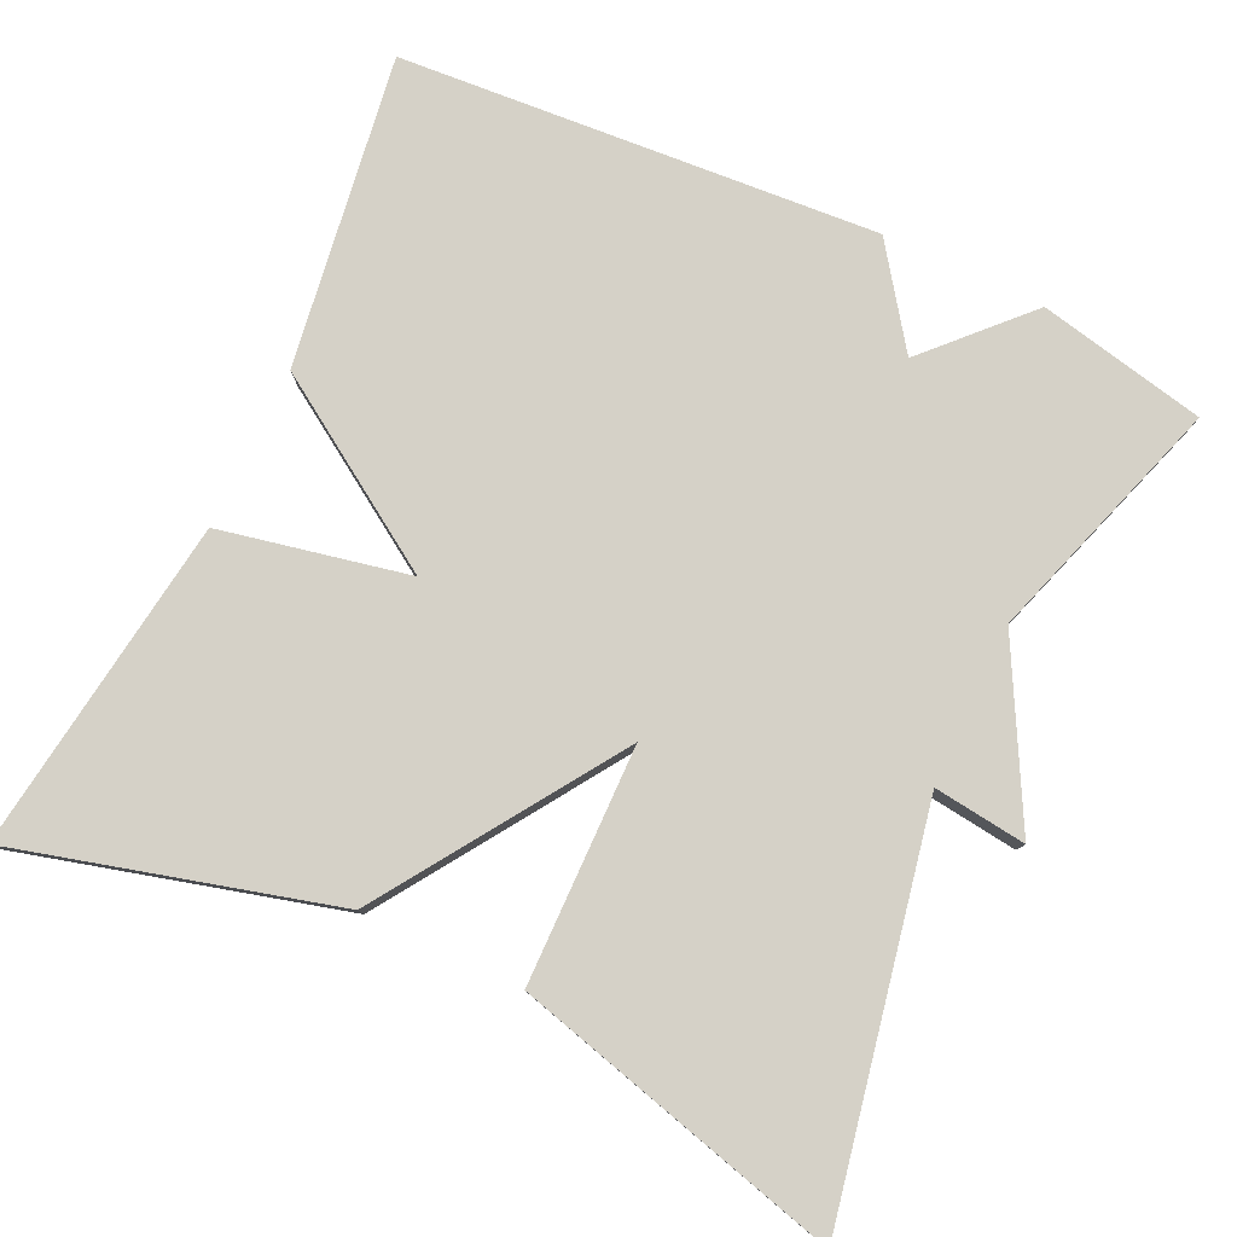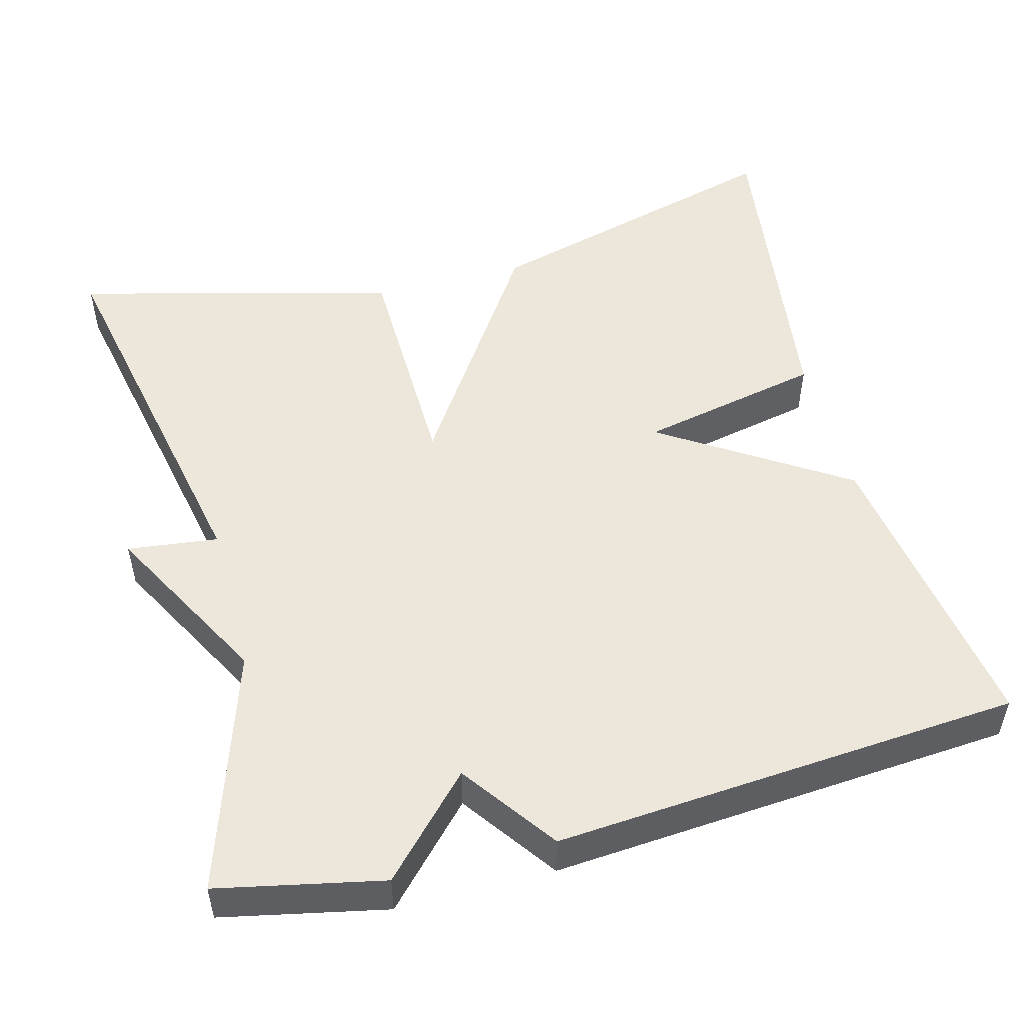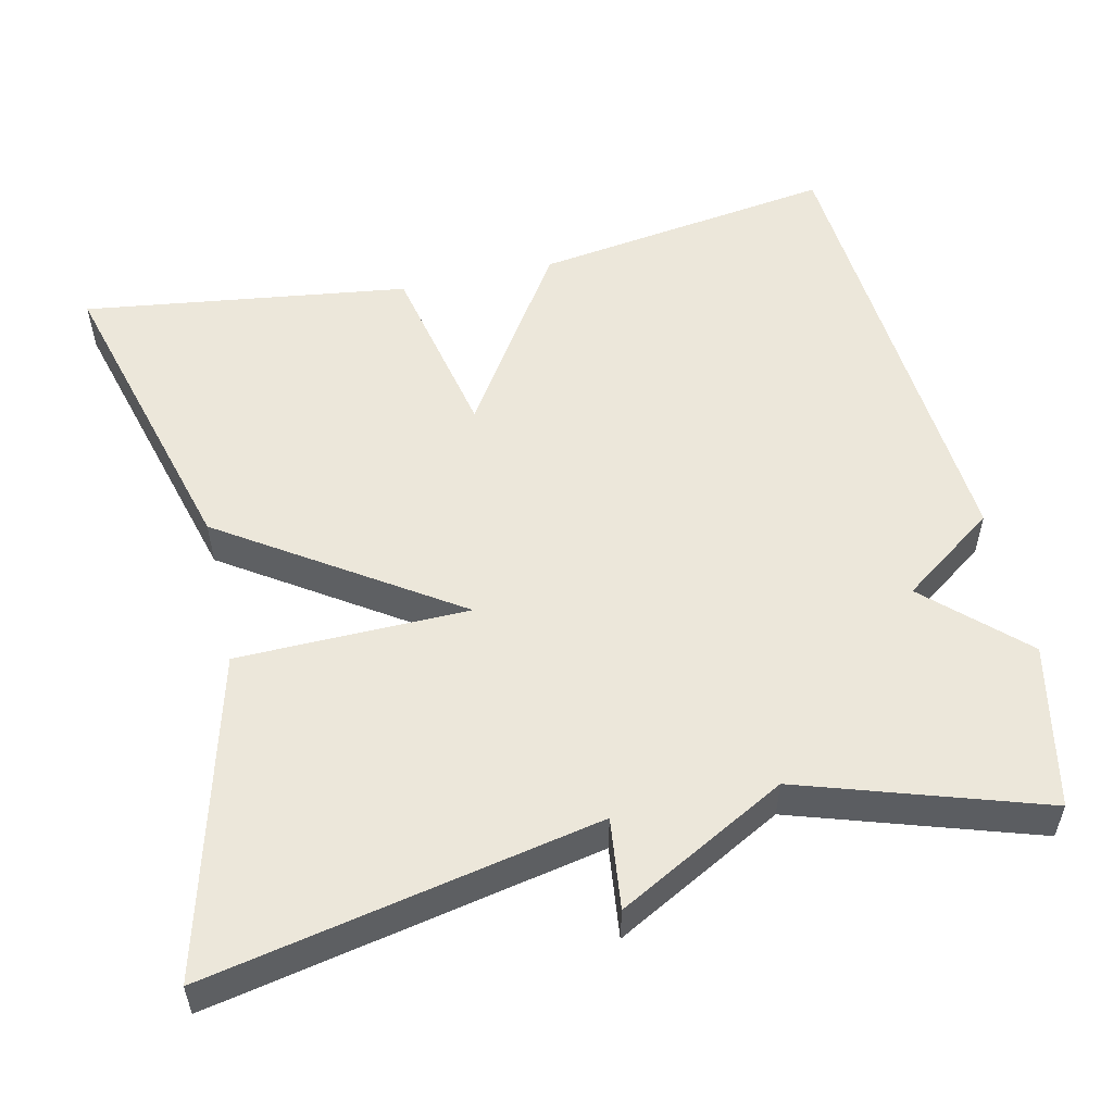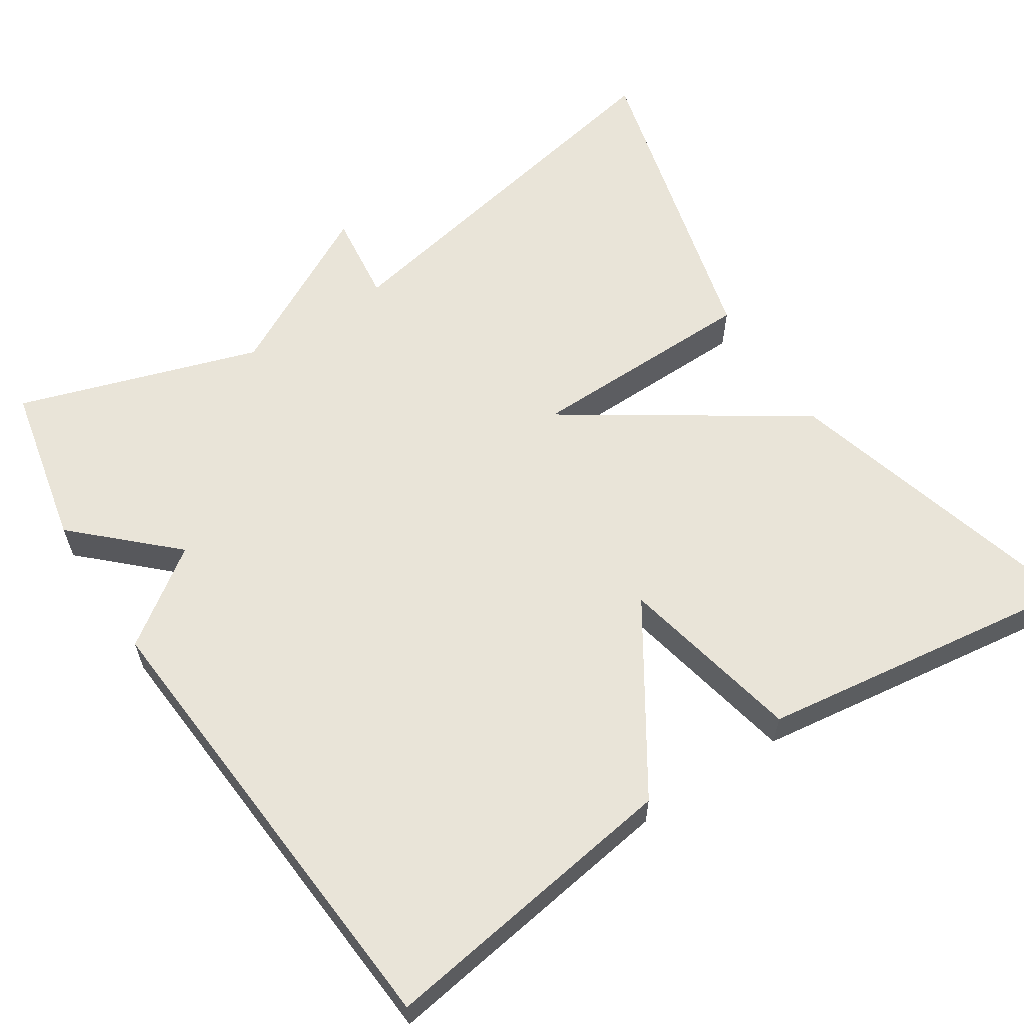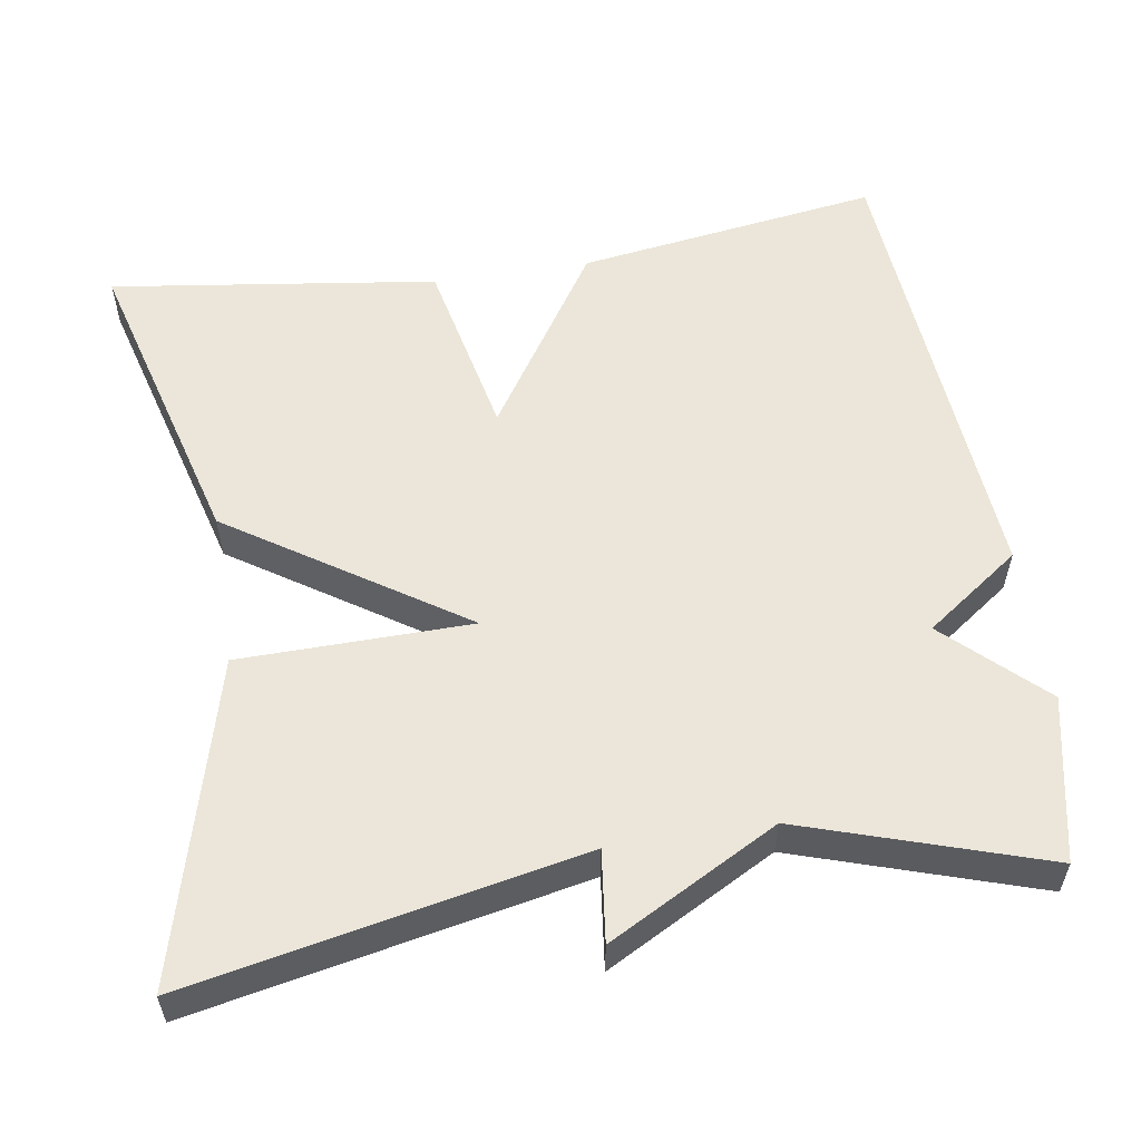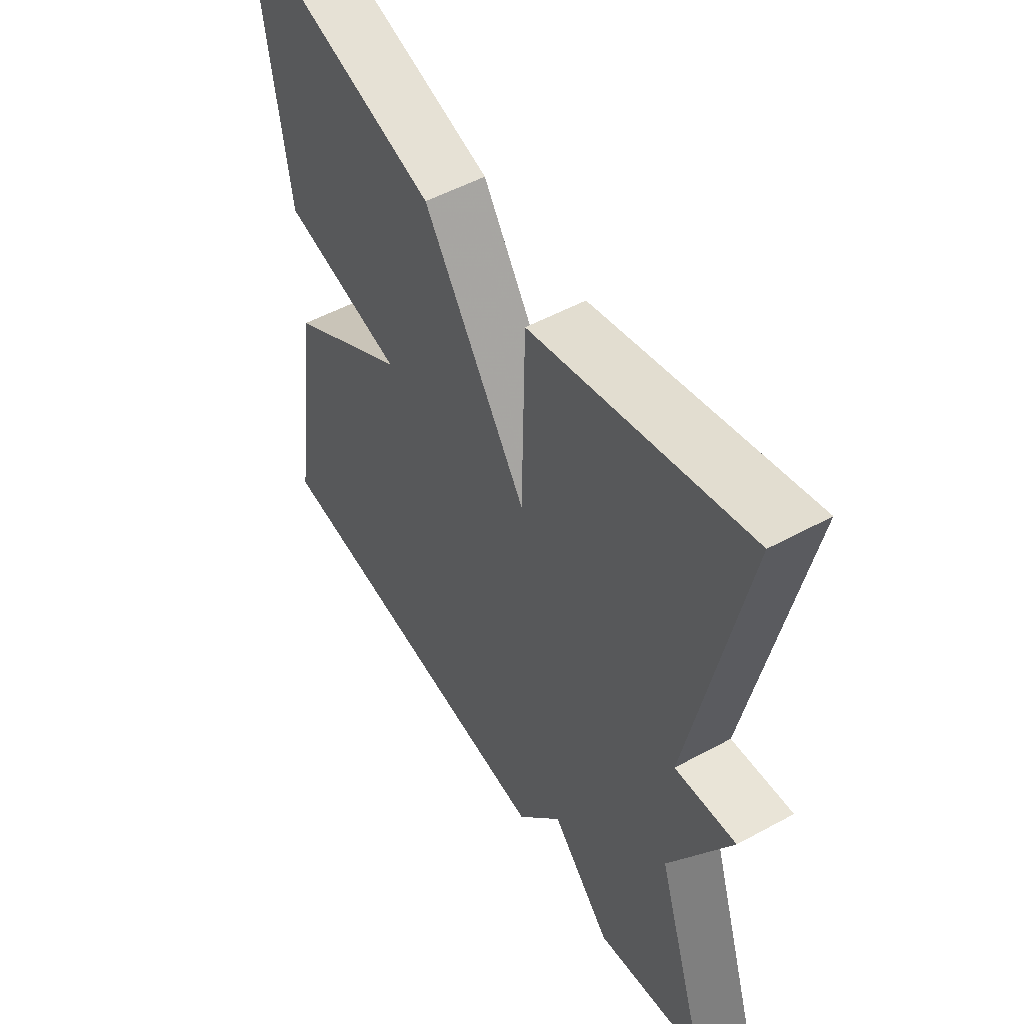
<metadata>
{"format":"obj","ext":"obj","renderer":"f3d","projection":"perspective","resolution":1024,"background":"white","views":[{"elev":79.6,"azim":25.3,"up":"+Y"},{"elev":51.1,"azim":165.1,"up":"+Y"},{"elev":54.0,"azim":77.2,"up":"+Y"},{"elev":60.4,"azim":-123.1,"up":"+Y"},{"elev":56.1,"azim":81.0,"up":"+Y"},{"elev":52.4,"azim":59.6,"up":"+Z"}]}
</metadata>
<code>
v -0.5 0.07 0.5
v -0.107 0.07 0.393
v 0.088 0.07 0.099
v 0.093 0.07 0.393
v 0.5 0.07 0.5
v 0.401 0.07 0.006
v 0.516 0.07 0.02
v 0.401 0.07 -0.194
v 0.5 0.07 -0.5
v 0.292 0.07 -0.544
v 0.178 0.07 -0.424
v 0.092 0.07 -0.544
v -0.5 0.07 -0.5
v -0.443 0.07 -0.115
v -0.21 0.07 0.036
v -0.443 0.07 0.085
v -0.5 0 0.5
v -0.107 0 0.393
v 0.088 0 0.099
v 0.093 0 0.393
v 0.5 0 0.5
v 0.401 0 0.006
v 0.516 0 0.02
v 0.401 0 -0.194
v 0.5 0 -0.5
v 0.292 0 -0.544
v 0.178 0 -0.424
v 0.092 0 -0.544
v -0.5 0 -0.5
v -0.443 0 -0.115
v -0.21 0 0.036
v -0.443 0 0.085
f 1 2 3
f 16 1 3
f 15 16 3
f 14 15 3
f 13 14 3
f 12 13 3
f 11 12 3
f 11 3 4
f 10 11 4
f 9 10 4
f 8 9 4
f 6 7 8
f 6 8 4
f 4 5 6
f 19 18 17
f 19 17 32
f 19 32 31
f 19 31 30
f 19 30 29
f 19 29 28
f 19 28 27
f 20 19 27
f 20 27 26
f 20 26 25
f 20 25 24
f 24 23 22
f 20 24 22
f 22 21 20
f 1 17 18 2
f 2 18 19 3
f 3 19 20 4
f 4 20 21 5
f 5 21 22 6
f 6 22 23 7
f 7 23 24 8
f 8 24 25 9
f 9 25 26 10
f 10 26 27 11
f 11 27 28 12
f 12 28 29 13
f 13 29 30 14
f 14 30 31 15
f 15 31 32 16
f 16 32 17 1

</code>
